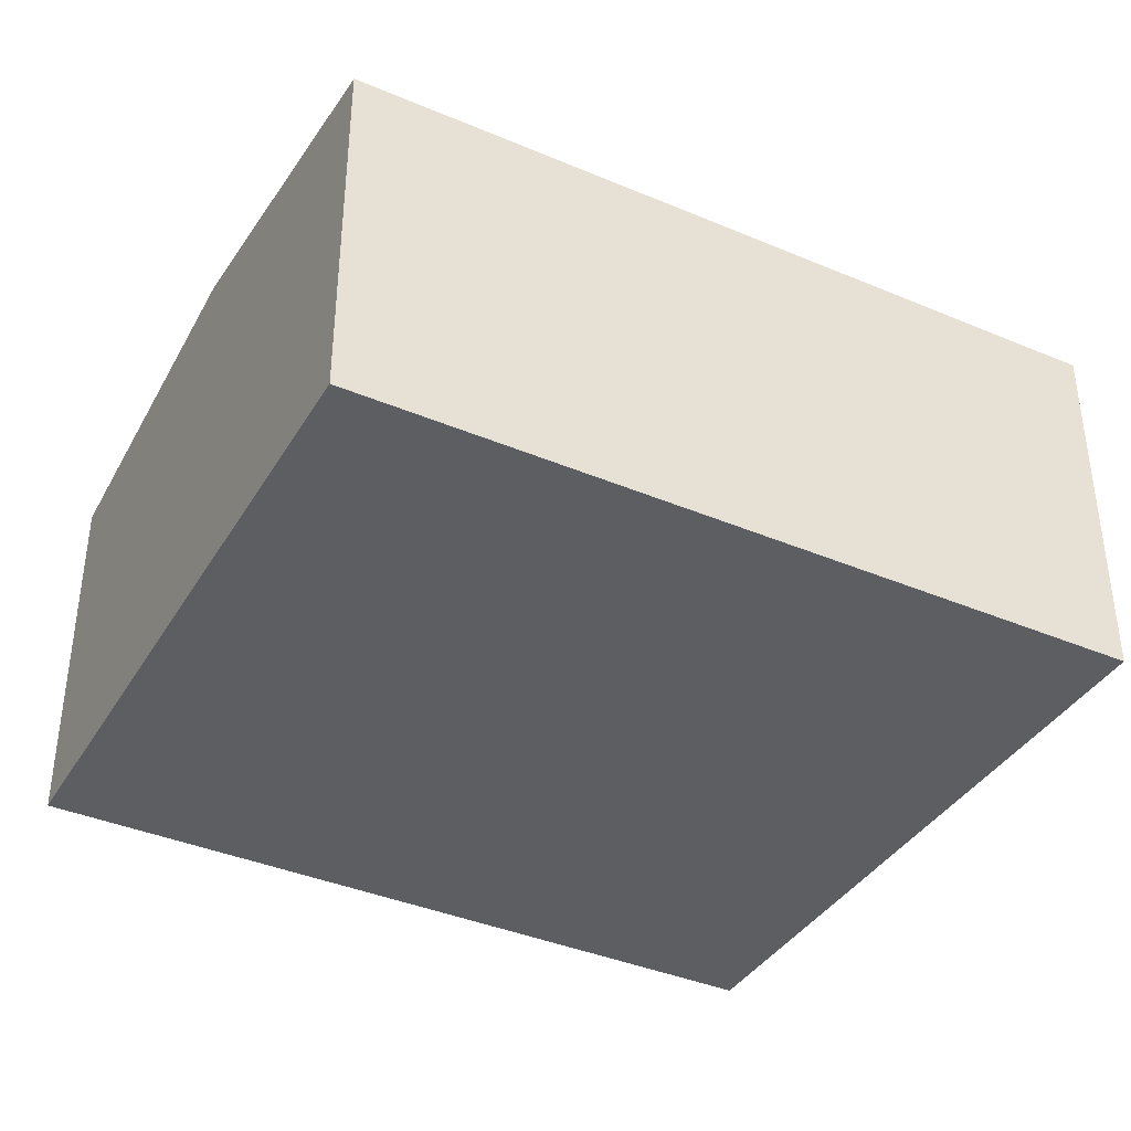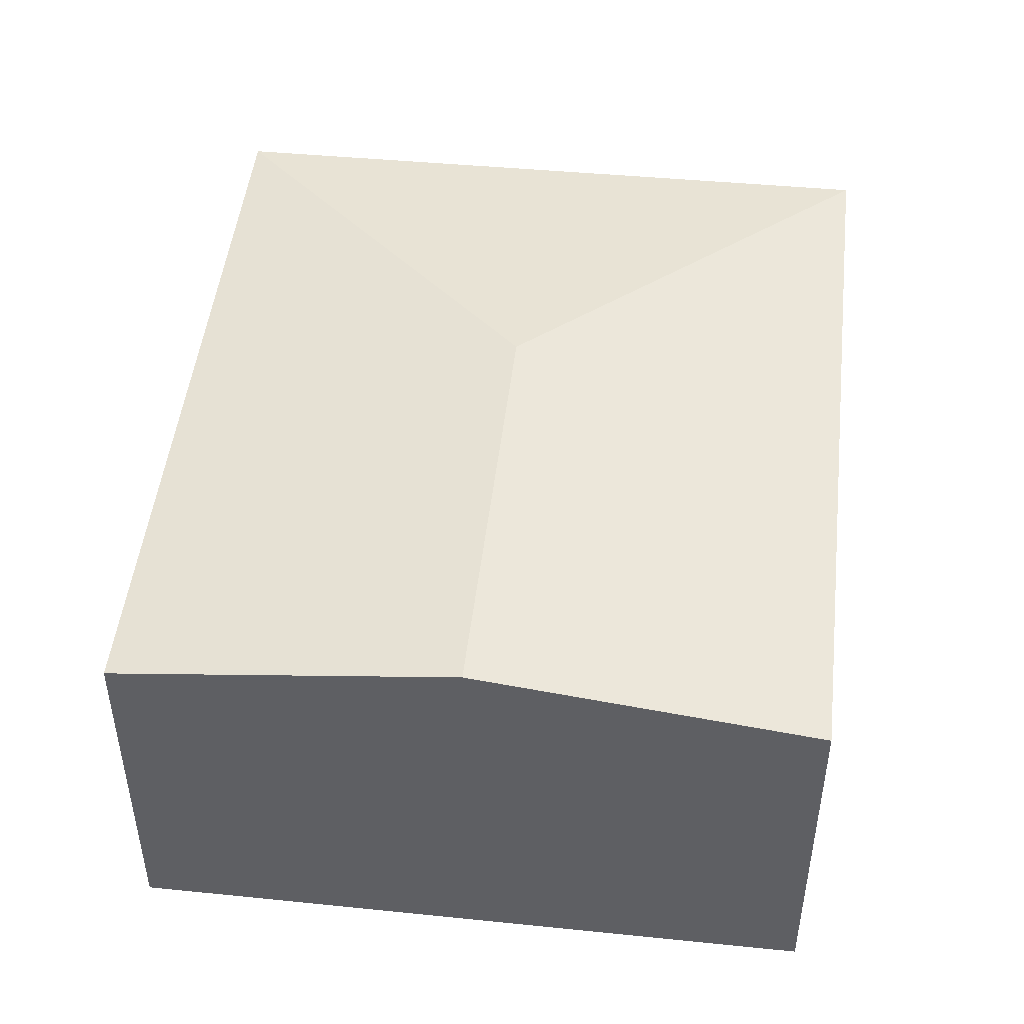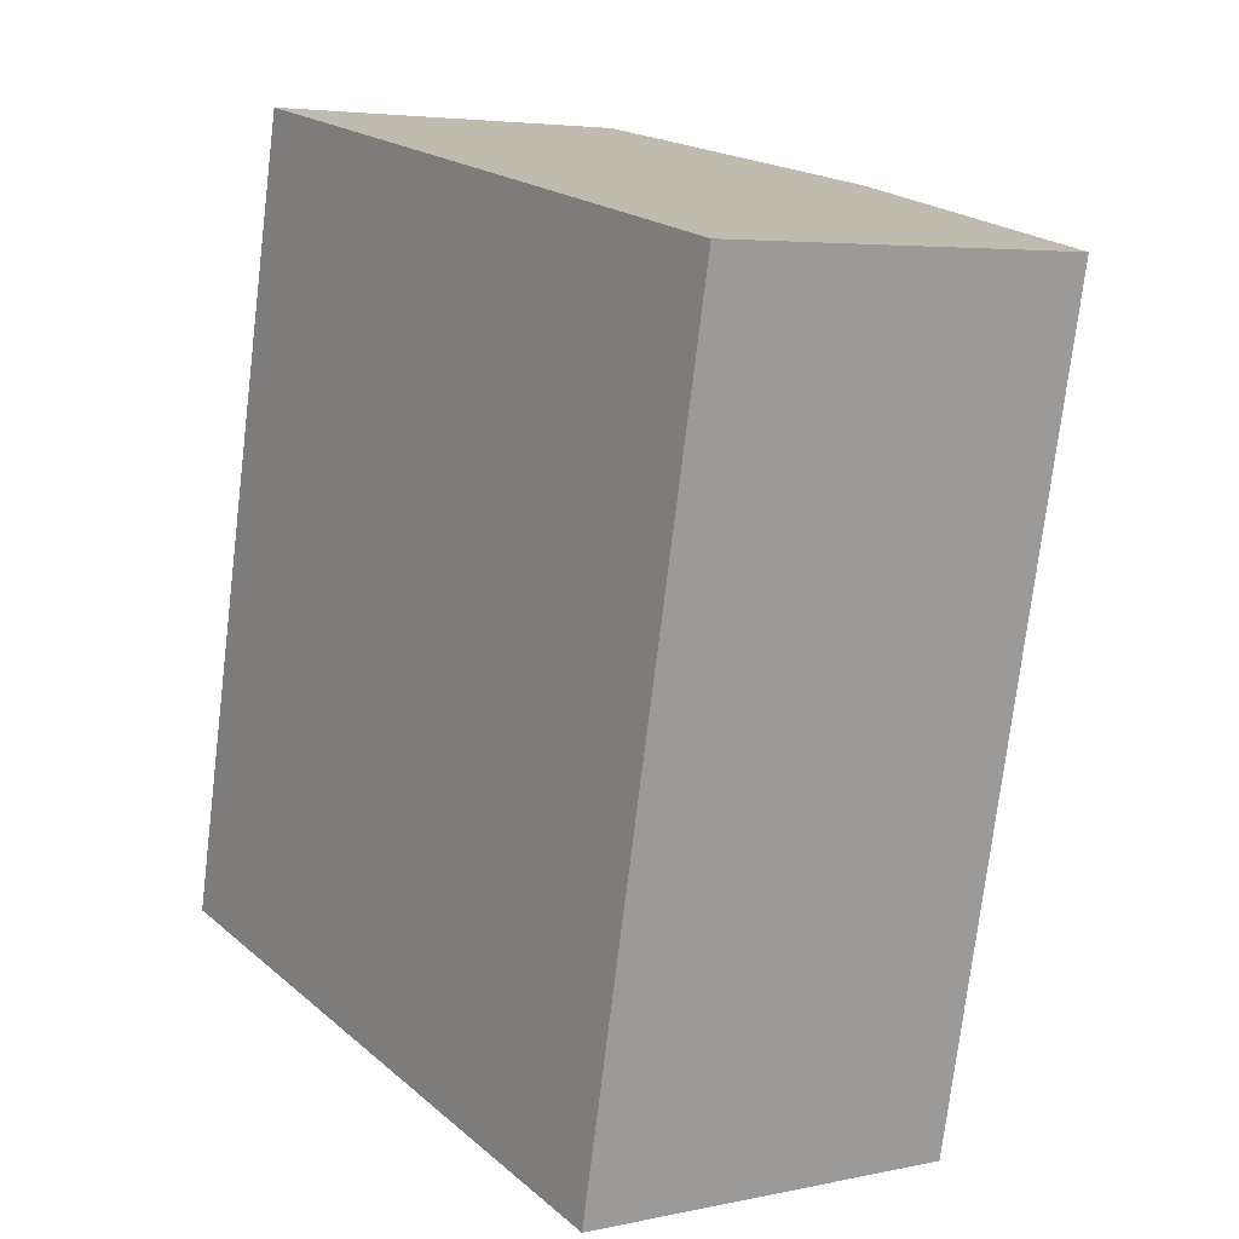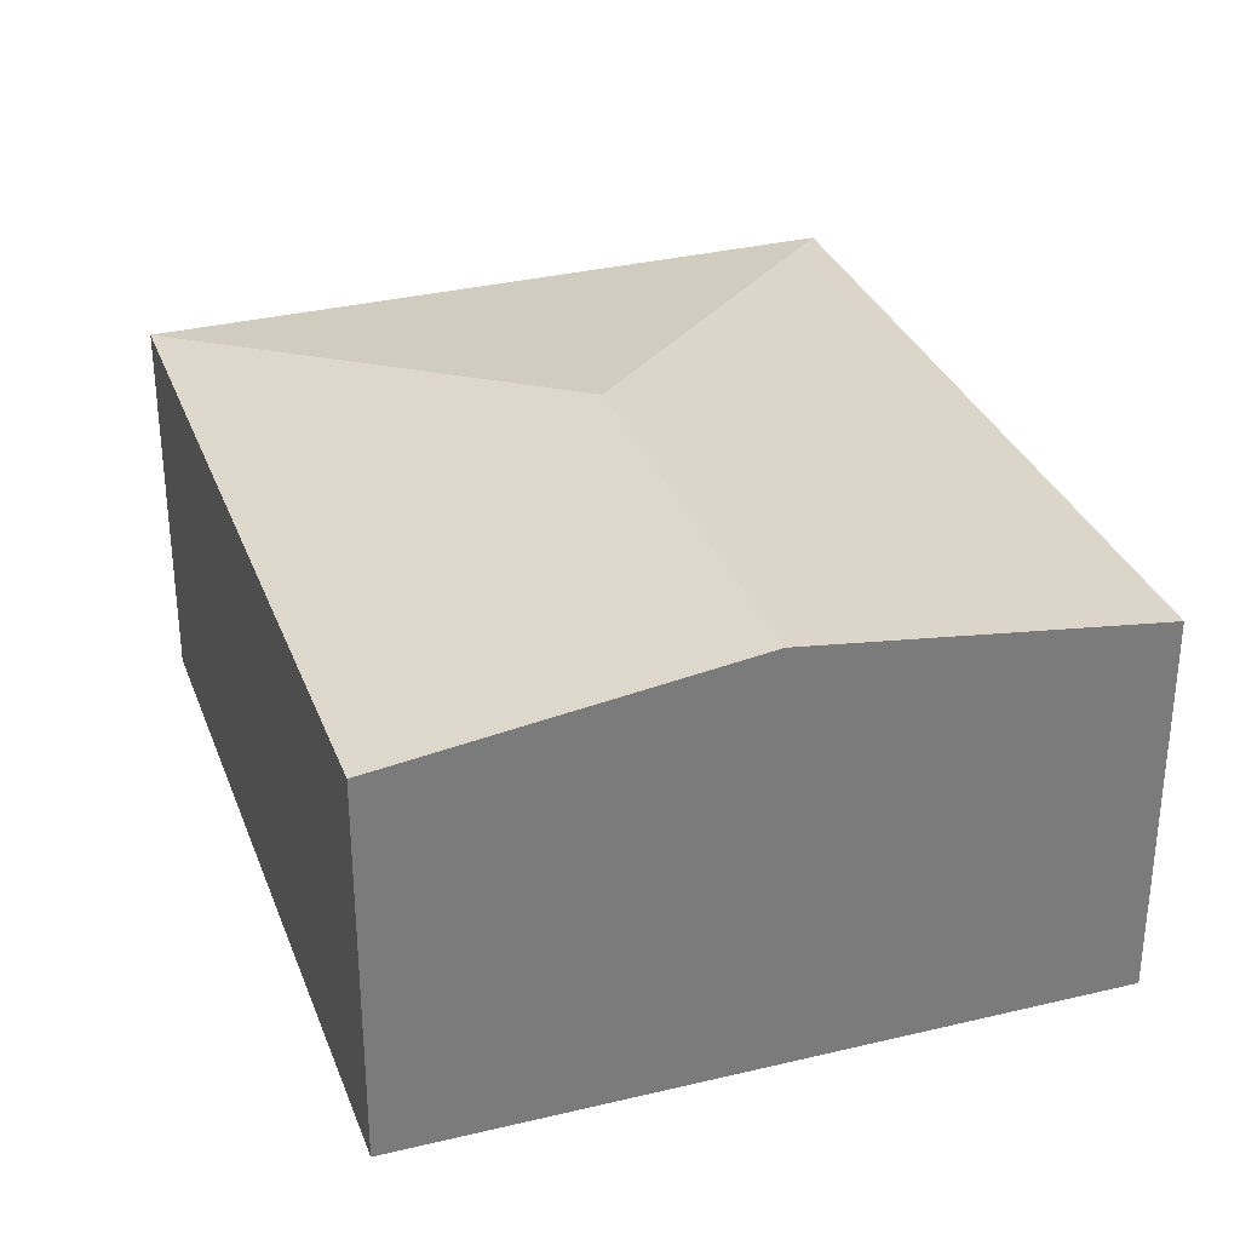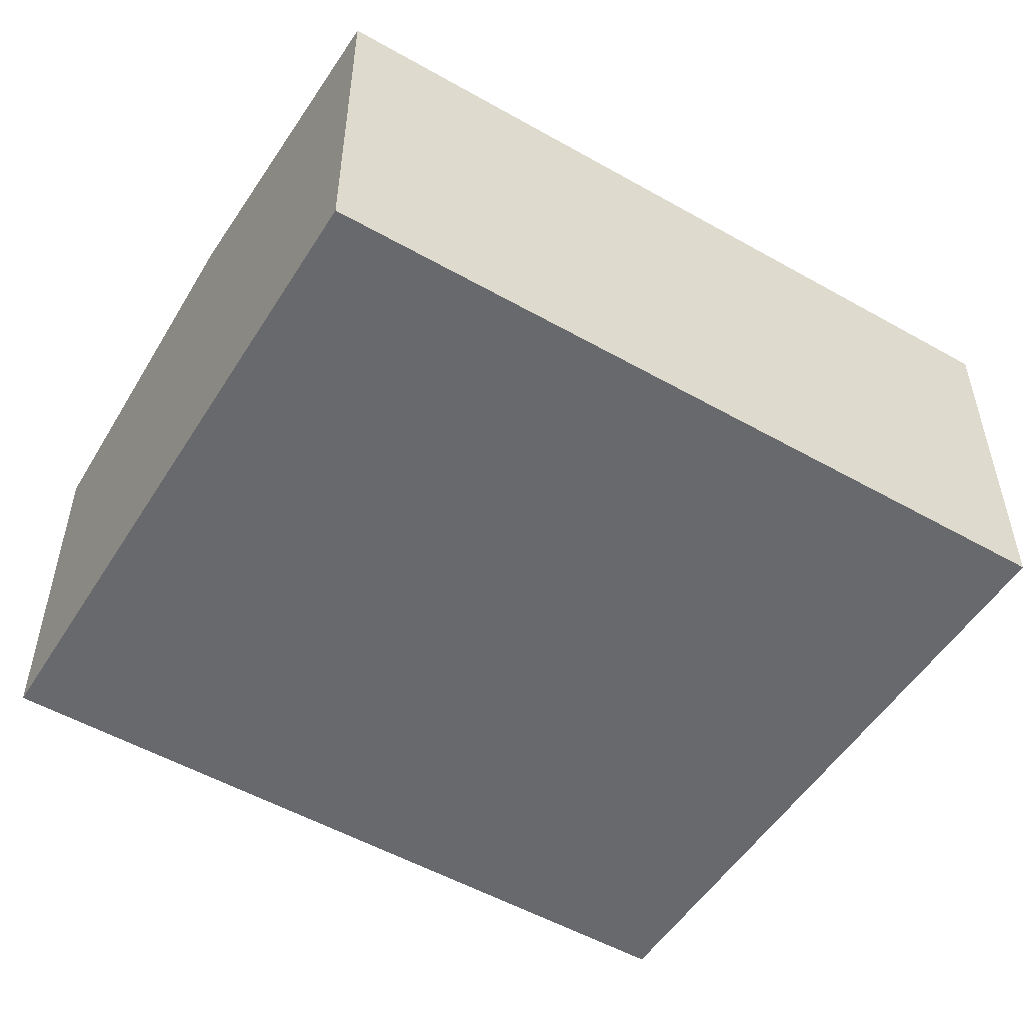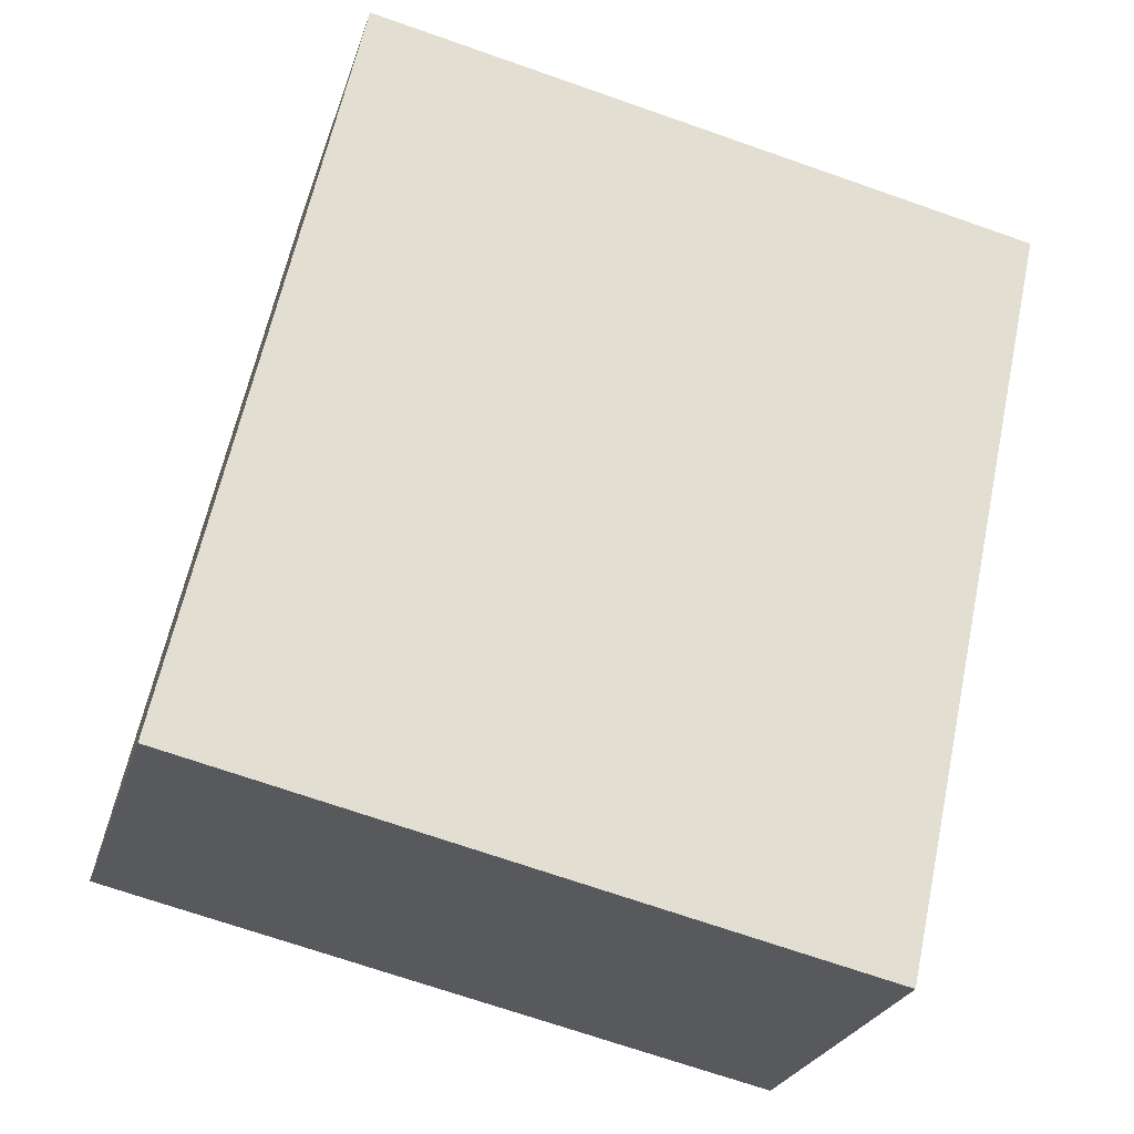
<metadata>
{"format":"obj","ext":"obj","renderer":"f3d","projection":"perspective","resolution":1024,"background":"white","views":[{"elev":-38.9,"azim":74.4,"up":"+Y"},{"elev":48.0,"azim":18.9,"up":"+Y"},{"elev":4.7,"azim":55.6,"up":"+Z"},{"elev":31.8,"azim":-6.3,"up":"+Y"},{"elev":-52.8,"azim":71.0,"up":"+Y"},{"elev":-25.1,"azim":-15.4,"up":"+Z"}]}
</metadata>
<code>
v  4.095 2.264 -0.947
v  3.075 2.536 4.217
v  5.128 2.264 3.769
v  2.498 2.536 1.579
v  1.024 2.264 4.664
v  0 2.264 1.386e-16
v  3.436 2.264 -0.795
v  1.024 -2.856e-16 4.664
v  3.075 -2.582e-16 4.217
v  5.128 -2.308e-16 3.769
v  4.095 5.799e-17 -0.947
v  0 0 0
v  3.436 4.868e-17 -0.795
g defaultobject
f 1 2 3
f 2 1 4
f 4 5 2
f 5 4 6
f 7 4 1
f 4 7 6
f 8 2 5
f 2 8 3
f 3 8 9
f 3 9 10
f 10 1 3
f 1 10 11
f 11 7 1
f 7 11 6
f 6 11 12
f 12 11 13
f 12 5 6
f 5 12 8
f 9 11 10
f 11 9 8
f 11 8 12
f 11 12 13

</code>
